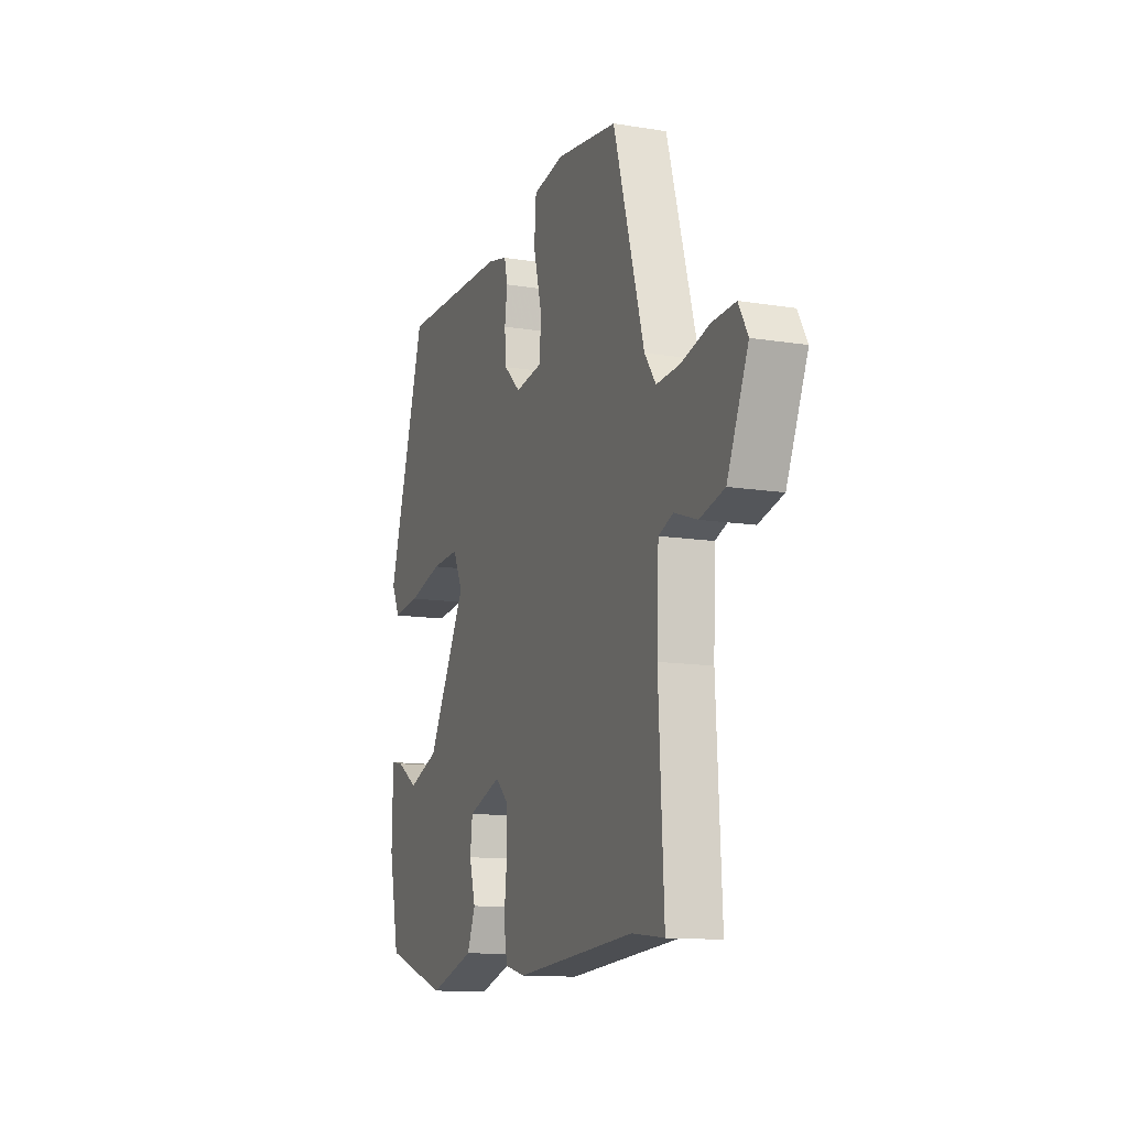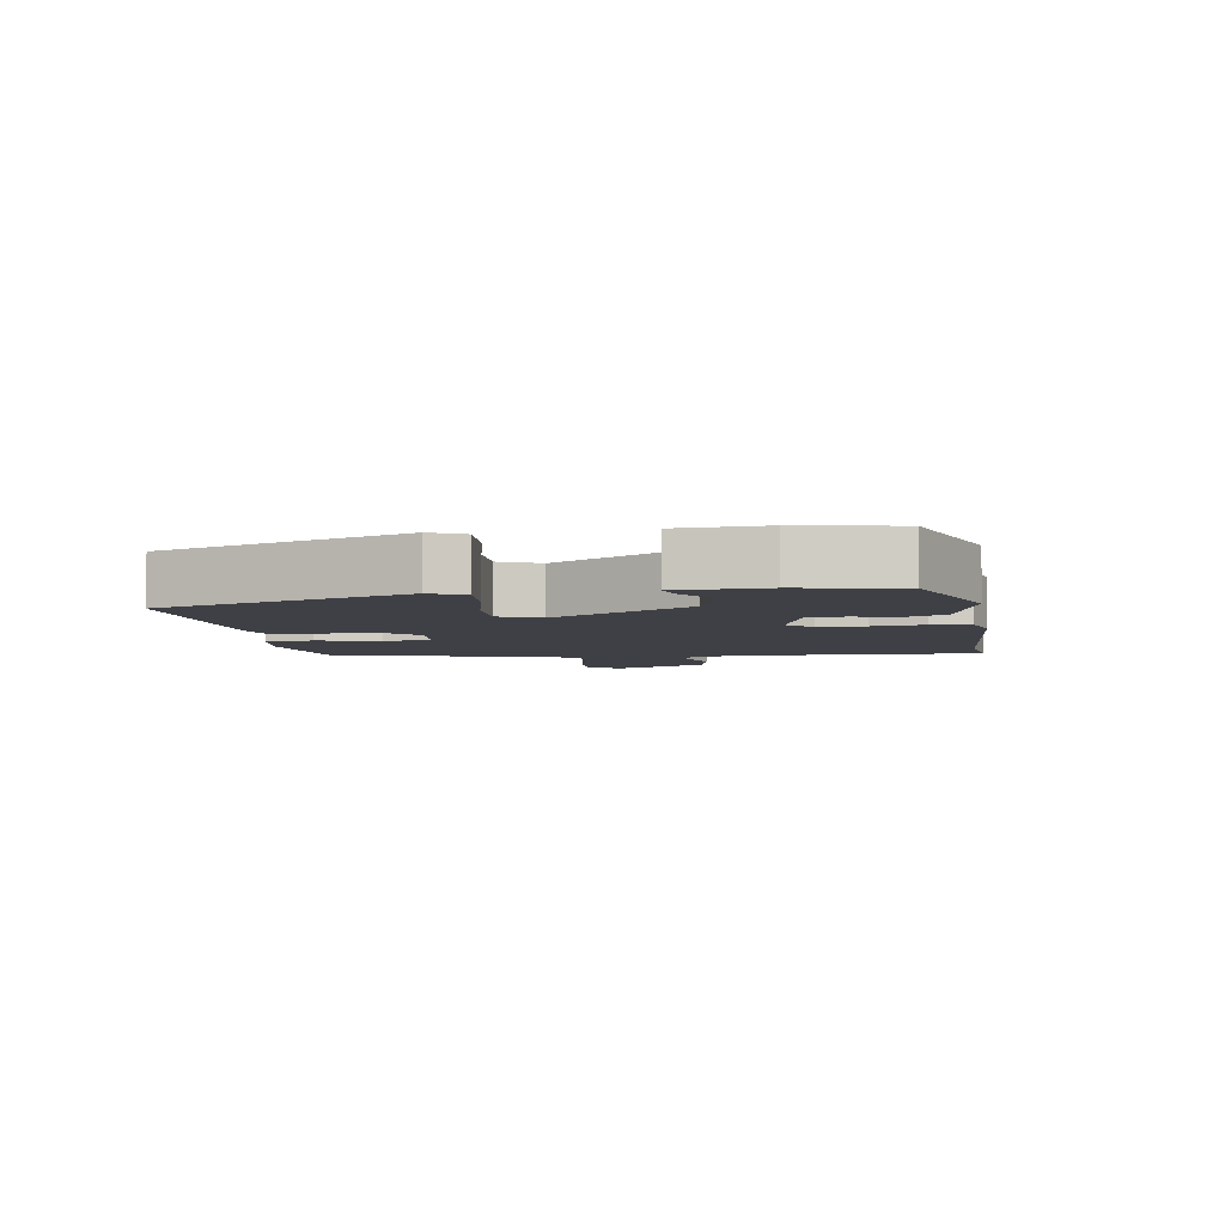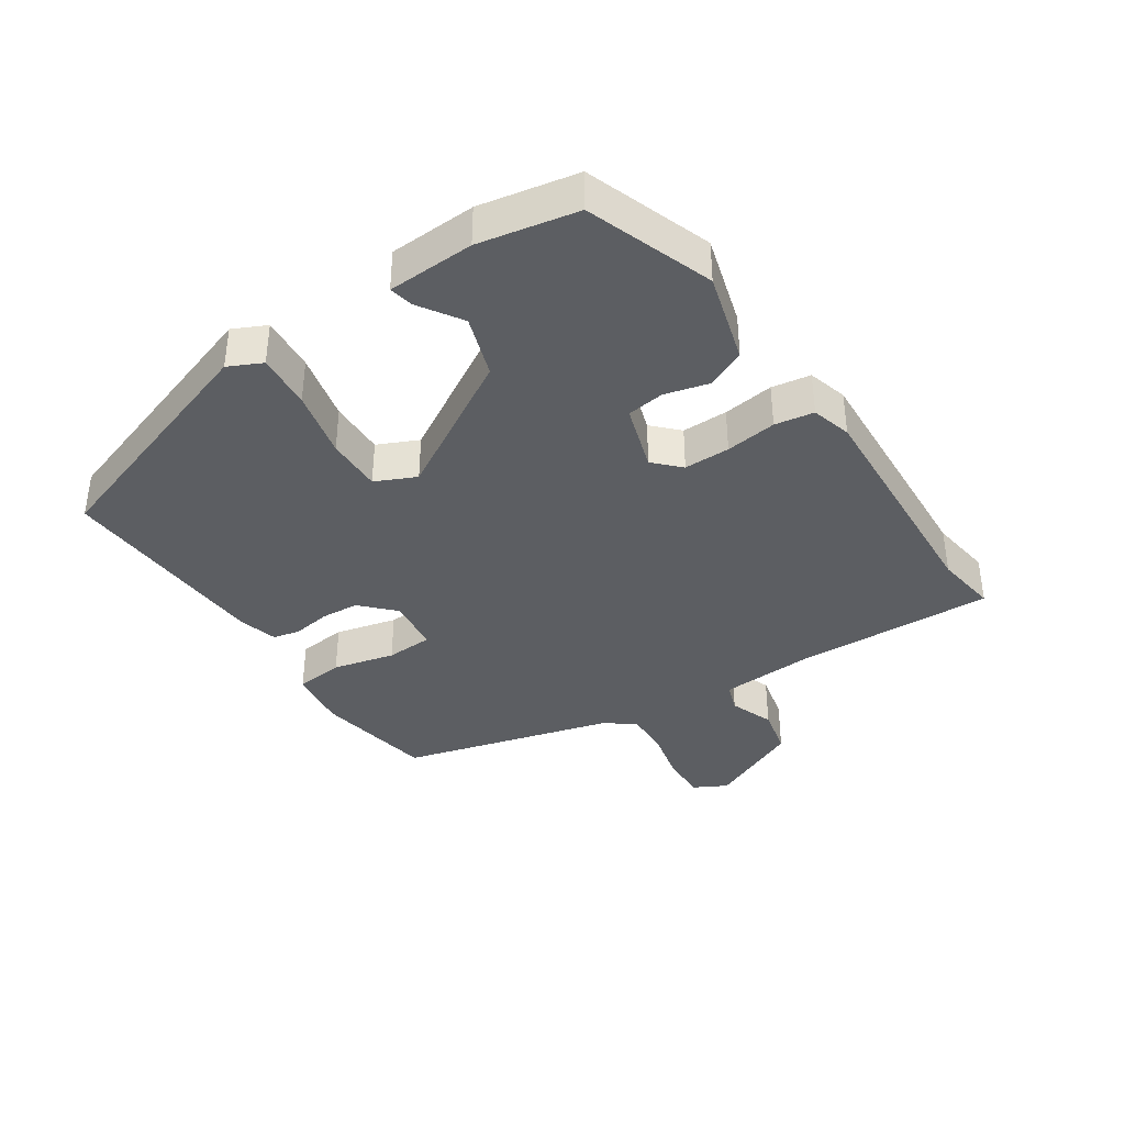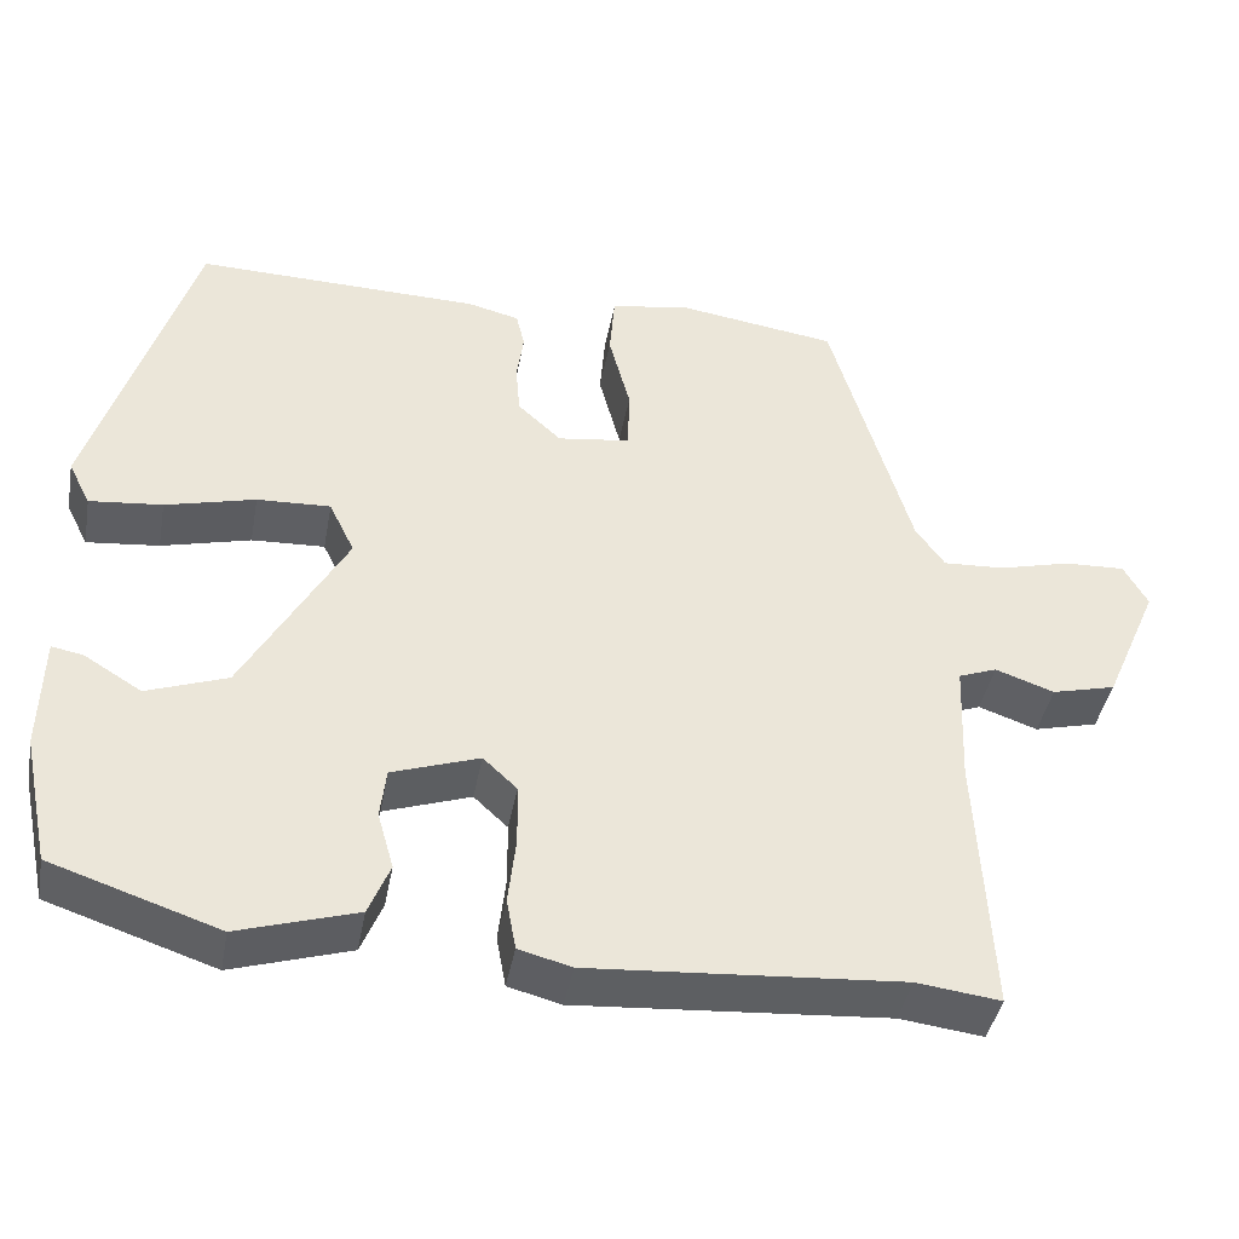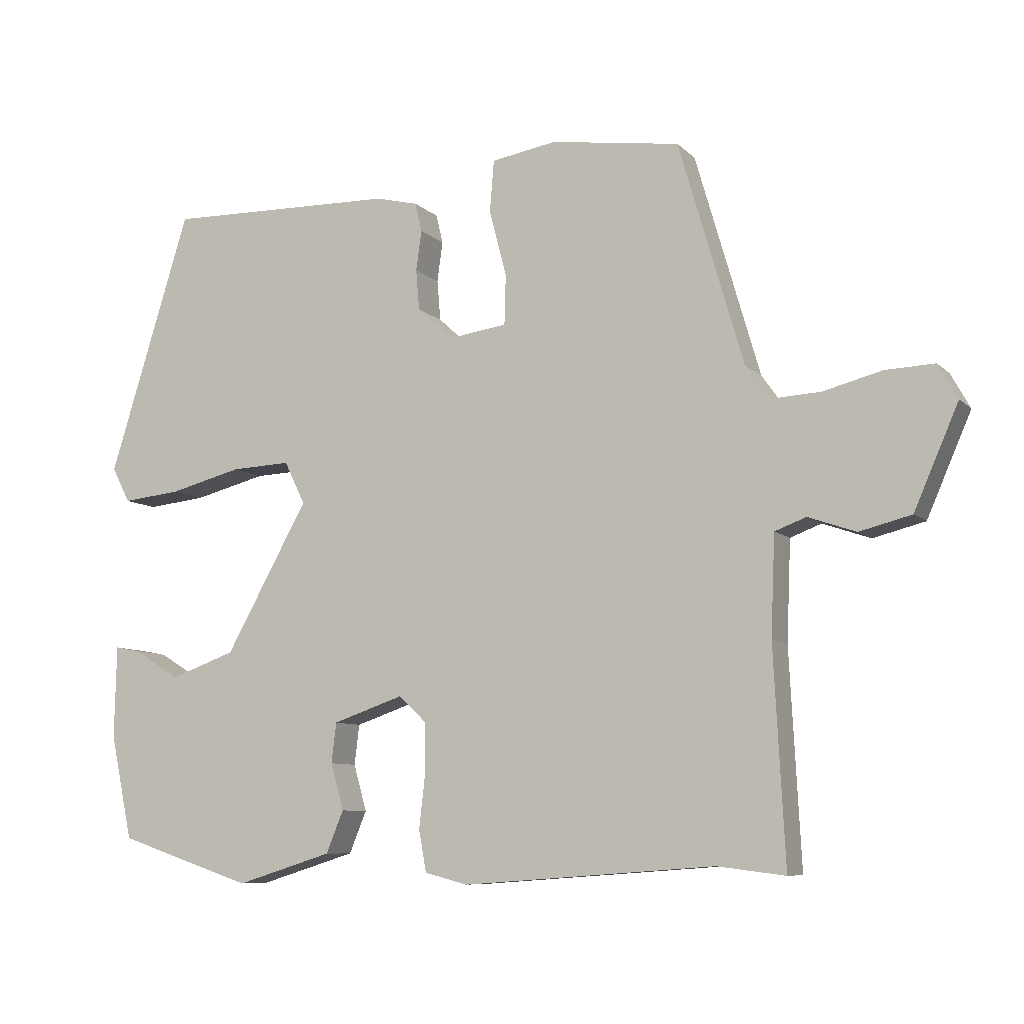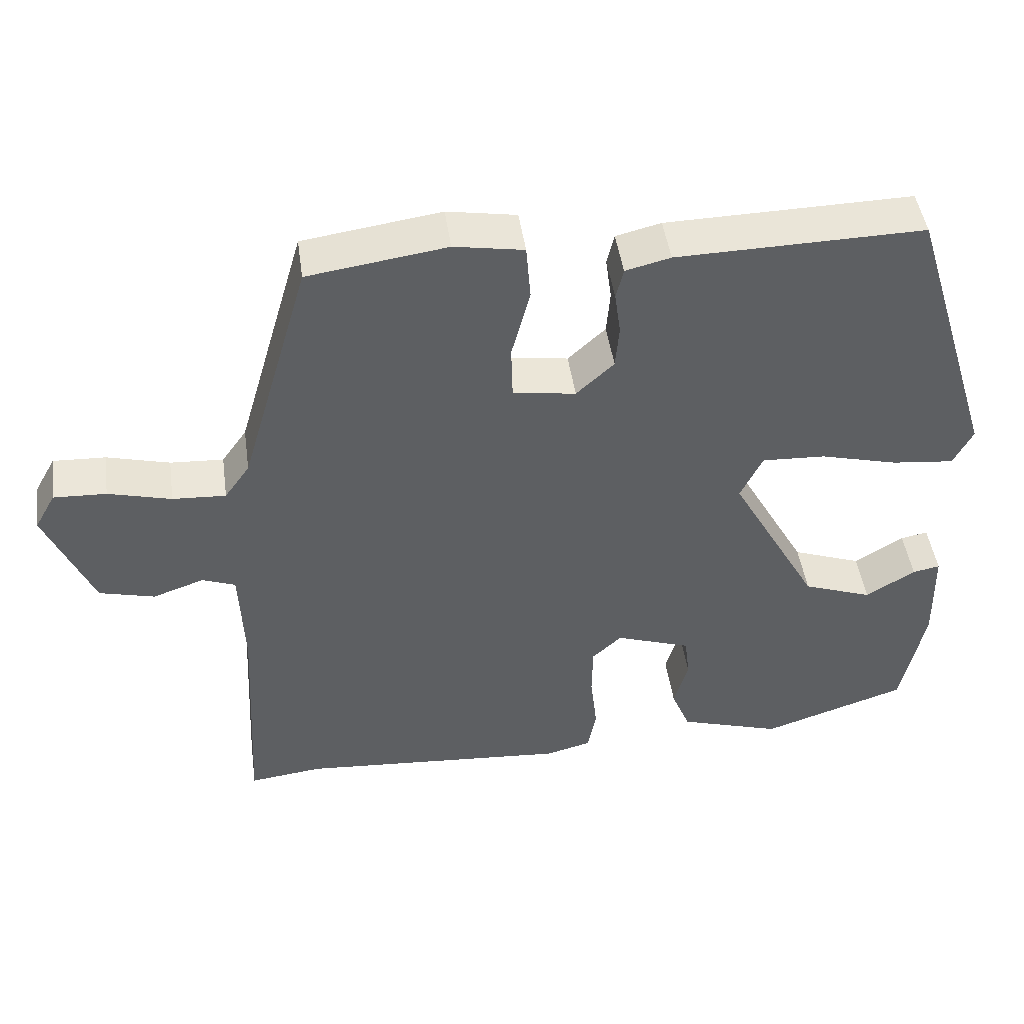
<metadata>
{"format":"obj","ext":"obj","renderer":"f3d","projection":"perspective","resolution":1024,"background":"white","views":[{"elev":-12.7,"azim":-110.5,"up":"+Z"},{"elev":-5.2,"azim":100.4,"up":"+Y"},{"elev":-37.6,"azim":124.9,"up":"+Y"},{"elev":-41.7,"azim":169.5,"up":"+Z"},{"elev":-8.2,"azim":-155.7,"up":"+Z"},{"elev":46.2,"azim":-8.0,"up":"+Z"}]}
</metadata>
<code>
v -0.371 0.07 0.503
v -0.184 0.07 0.53
v -0.09 0.07 0.514
v -0.084 0.07 0.439
v -0.109 0.07 0.344
v -0.107 0.07 0.271
v -0.022 0.07 0.259
v 0.029 0.07 0.306
v 0.034 0.07 0.365
v 0.026 0.07 0.423
v 0.036 0.07 0.465
v 0.097 0.07 0.48
v 0.431 0.07 0.487
v 0.549 0.07 0.107
v 0.523 0.07 0.056
v 0.438 0.07 0.065
v 0.333 0.07 0.092
v 0.247 0.07 0.096
v 0.217 0.07 0.034
v 0.337 0.07 -0.181
v 0.431 0.07 -0.215
v 0.498 0.07 -0.174
v 0.535 0.07 -0.167
v 0.538 0.07 -0.301
v 0.506 0.07 -0.452
v 0.31 0.07 -0.517
v 0.171 0.07 -0.474
v 0.146 0.07 -0.413
v 0.165 0.07 -0.346
v 0.158 0.07 -0.288
v 0.056 0.07 -0.253
v 0.016 0.07 -0.29
v 0.015 0.07 -0.361
v 0.024 0.07 -0.44
v 0.013 0.07 -0.5
v -0.049 0.07 -0.516
v -0.414 0.07 -0.489
v -0.512 0.07 -0.501
v -0.496 0.07 -0.192
v -0.502 0.07 -0.048
v -0.547 0.07 -0.031
v -0.616 0.07 -0.055
v -0.691 0.07 -0.036
v -0.755 0.07 0.111
v -0.727 0.07 0.161
v -0.656 0.07 0.158
v -0.571 0.07 0.136
v -0.499 0.07 0.132
v -0.465 0.07 0.18
v -0.371 0 0.503
v -0.184 0 0.53
v -0.09 0 0.514
v -0.084 0 0.439
v -0.109 0 0.344
v -0.107 0 0.271
v -0.022 0 0.259
v 0.029 0 0.306
v 0.034 0 0.365
v 0.026 0 0.423
v 0.036 0 0.465
v 0.097 0 0.48
v 0.431 0 0.487
v 0.549 0 0.107
v 0.523 0 0.056
v 0.438 0 0.065
v 0.333 0 0.092
v 0.247 0 0.096
v 0.217 0 0.034
v 0.337 0 -0.181
v 0.431 0 -0.215
v 0.498 0 -0.174
v 0.535 0 -0.167
v 0.538 0 -0.301
v 0.506 0 -0.452
v 0.31 0 -0.517
v 0.171 0 -0.474
v 0.146 0 -0.413
v 0.165 0 -0.346
v 0.158 0 -0.288
v 0.056 0 -0.253
v 0.016 0 -0.29
v 0.015 0 -0.361
v 0.024 0 -0.44
v 0.013 0 -0.5
v -0.049 0 -0.516
v -0.414 0 -0.489
v -0.512 0 -0.501
v -0.496 0 -0.192
v -0.502 0 -0.048
v -0.547 0 -0.031
v -0.616 0 -0.055
v -0.691 0 -0.036
v -0.755 0 0.111
v -0.727 0 0.161
v -0.656 0 0.158
v -0.571 0 0.136
v -0.499 0 0.132
v -0.465 0 0.18
f 45 46 47
f 44 45 47
f 43 44 47
f 42 43 47
f 41 42 47
f 40 41 47 48
f 39 40 48 49
f 3 4 5
f 2 3 5
f 1 2 5
f 49 1 5
f 39 49 5
f 38 39 5
f 37 38 5
f 35 36 37
f 34 35 37
f 33 34 37
f 27 28 29
f 26 27 29
f 25 26 29
f 24 25 29
f 23 24 29
f 21 22 23
f 21 23 29
f 20 21 29 30
f 15 16 17
f 14 15 17
f 13 14 17
f 12 13 17
f 11 12 17
f 10 11 17
f 9 10 17
f 8 9 17 18
f 7 8 18 19
f 37 5 6
f 37 6 7
f 33 37 7
f 32 33 7
f 20 30 31
f 19 20 31
f 7 19 31 32
f 96 95 94
f 96 94 93
f 96 93 92
f 96 92 91
f 96 91 90
f 97 96 90 89
f 98 97 89 88
f 54 53 52
f 54 52 51
f 54 51 50
f 54 50 98
f 54 98 88
f 54 88 87
f 54 87 86
f 86 85 84
f 86 84 83
f 86 83 82
f 78 77 76
f 78 76 75
f 78 75 74
f 78 74 73
f 78 73 72
f 72 71 70
f 78 72 70
f 79 78 70 69
f 66 65 64
f 66 64 63
f 66 63 62
f 66 62 61
f 66 61 60
f 66 60 59
f 66 59 58
f 67 66 58 57
f 68 67 57 56
f 55 54 86
f 56 55 86
f 56 86 82
f 56 82 81
f 80 79 69
f 80 69 68
f 81 80 68 56
f 1 50 51 2
f 2 51 52 3
f 3 52 53 4
f 4 53 54 5
f 5 54 55 6
f 6 55 56 7
f 7 56 57 8
f 8 57 58 9
f 9 58 59 10
f 10 59 60 11
f 11 60 61 12
f 12 61 62 13
f 13 62 63 14
f 14 63 64 15
f 15 64 65 16
f 16 65 66 17
f 17 66 67 18
f 18 67 68 19
f 19 68 69 20
f 20 69 70 21
f 21 70 71 22
f 22 71 72 23
f 23 72 73 24
f 24 73 74 25
f 25 74 75 26
f 26 75 76 27
f 27 76 77 28
f 28 77 78 29
f 29 78 79 30
f 30 79 80 31
f 31 80 81 32
f 32 81 82 33
f 33 82 83 34
f 34 83 84 35
f 35 84 85 36
f 36 85 86 37
f 37 86 87 38
f 38 87 88 39
f 39 88 89 40
f 40 89 90 41
f 41 90 91 42
f 42 91 92 43
f 43 92 93 44
f 44 93 94 45
f 45 94 95 46
f 46 95 96 47
f 47 96 97 48
f 48 97 98 49
f 49 98 50 1

</code>
